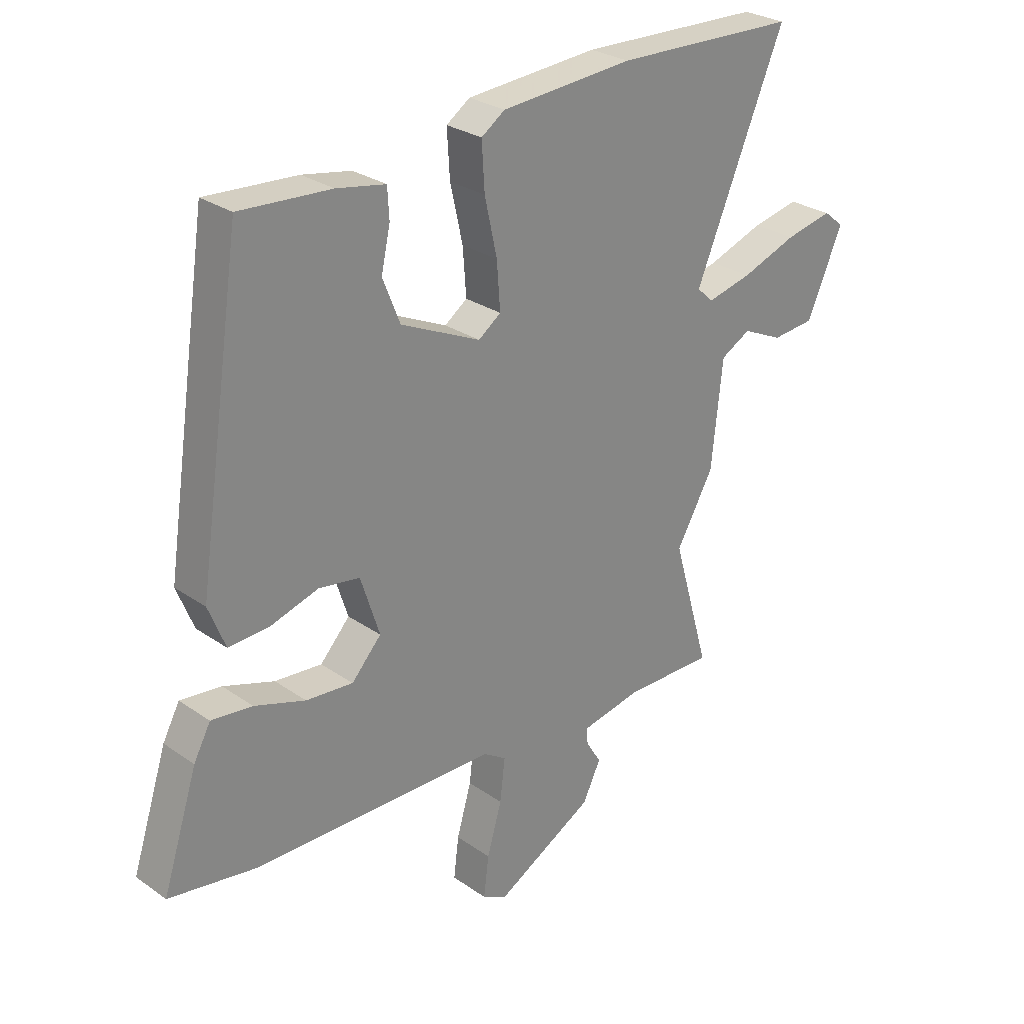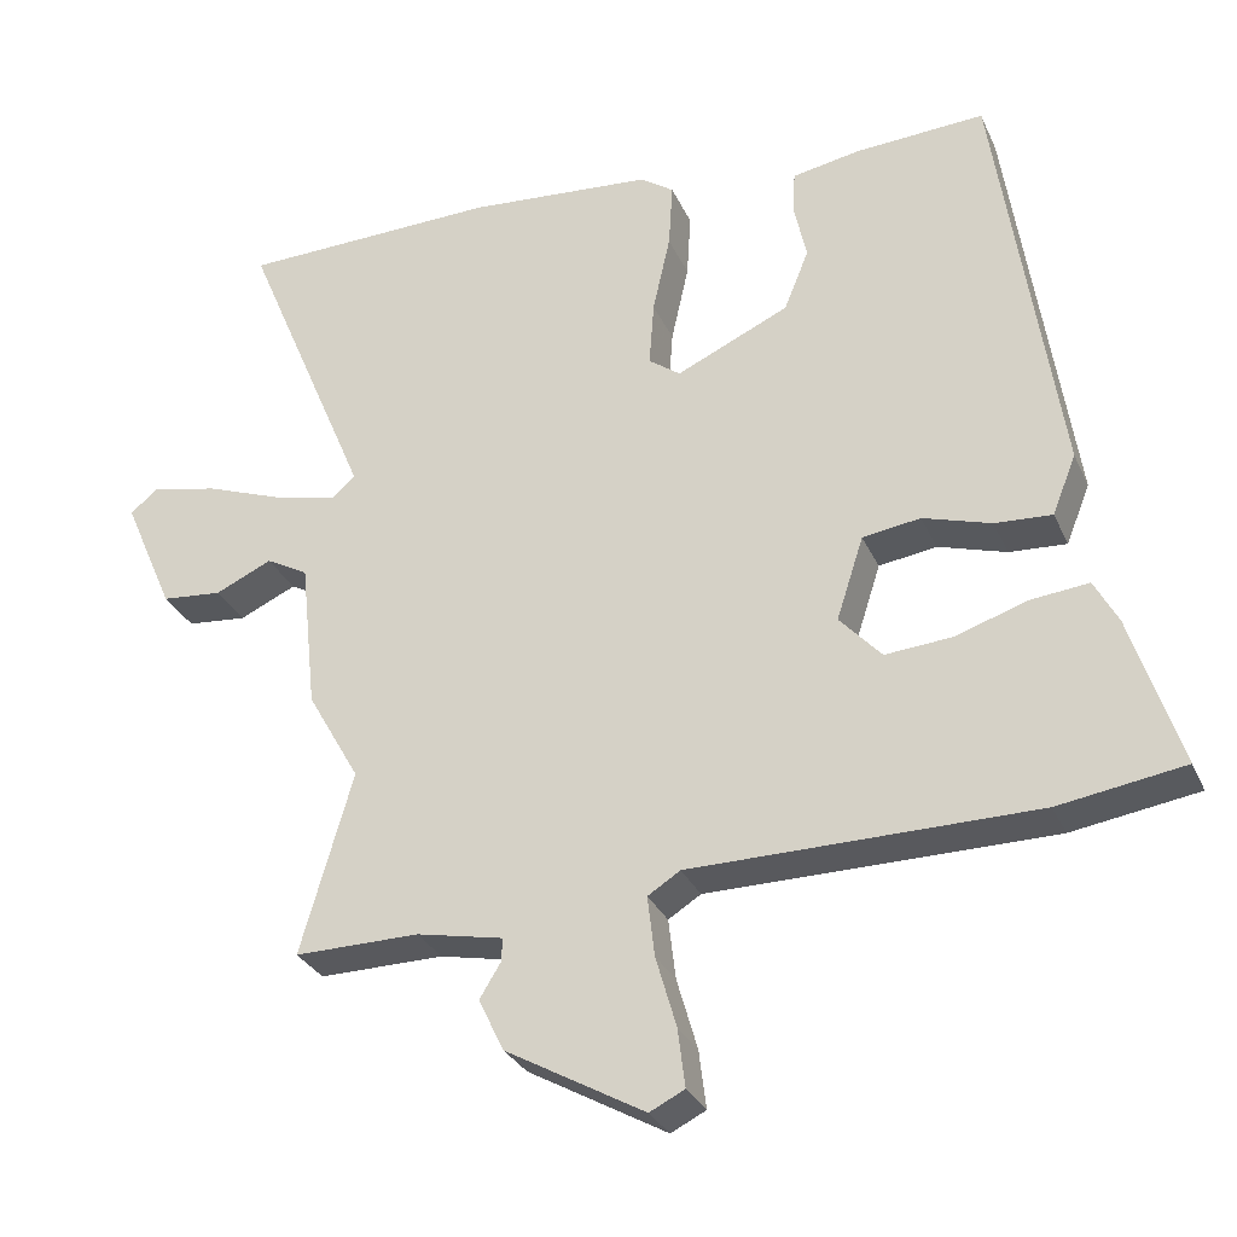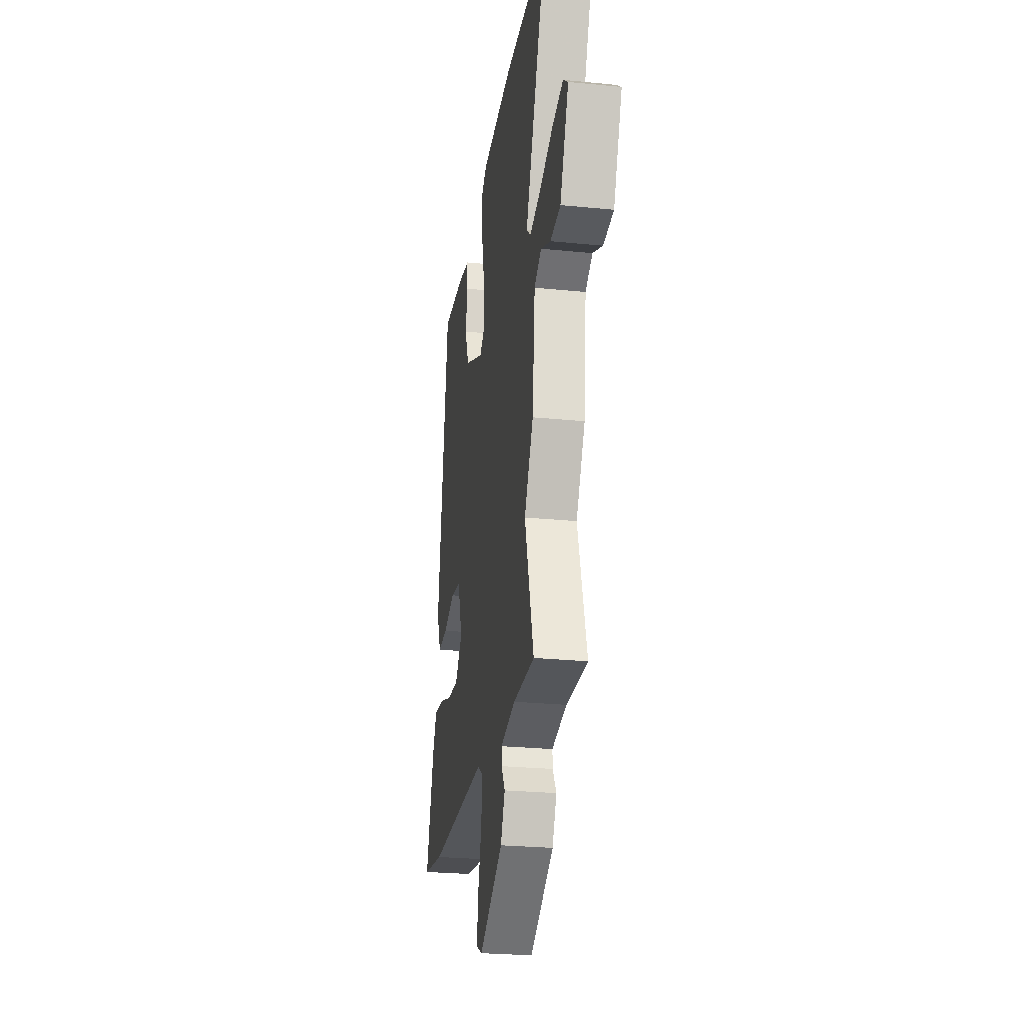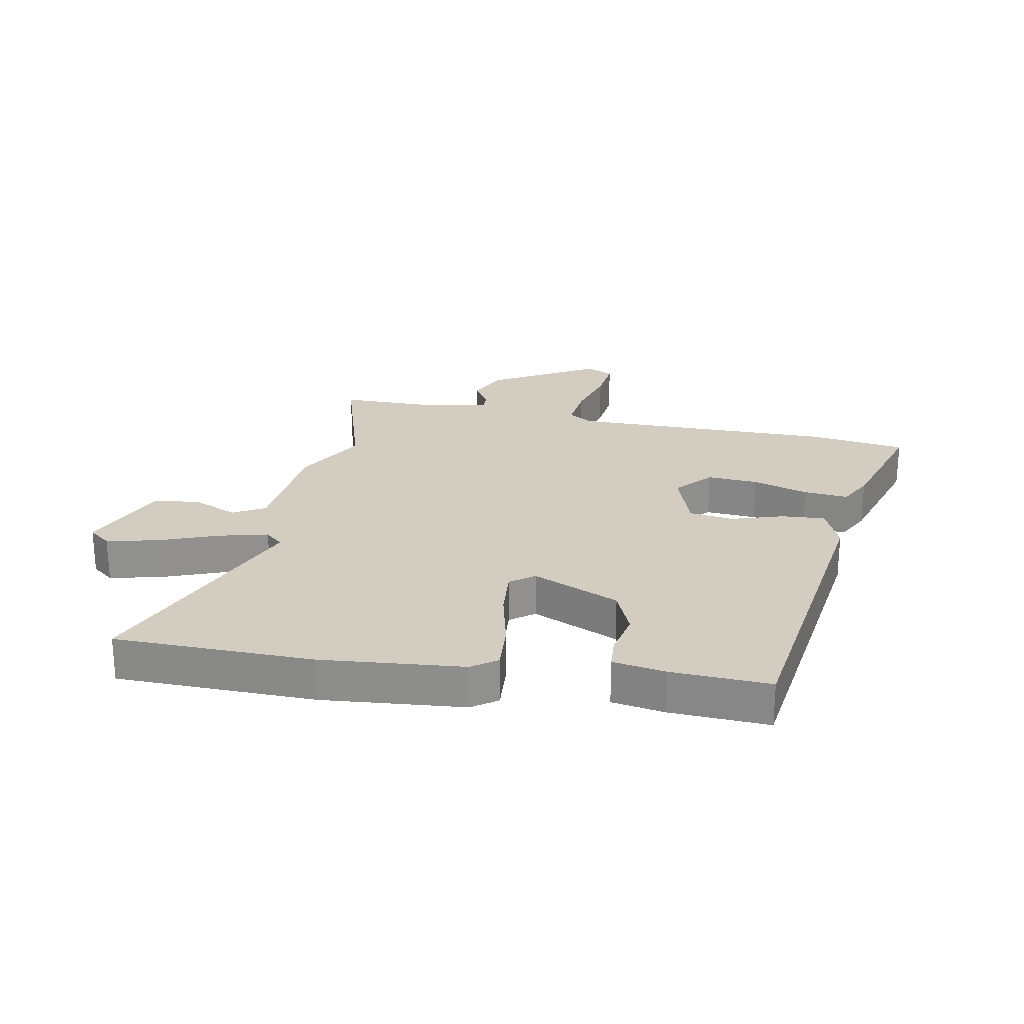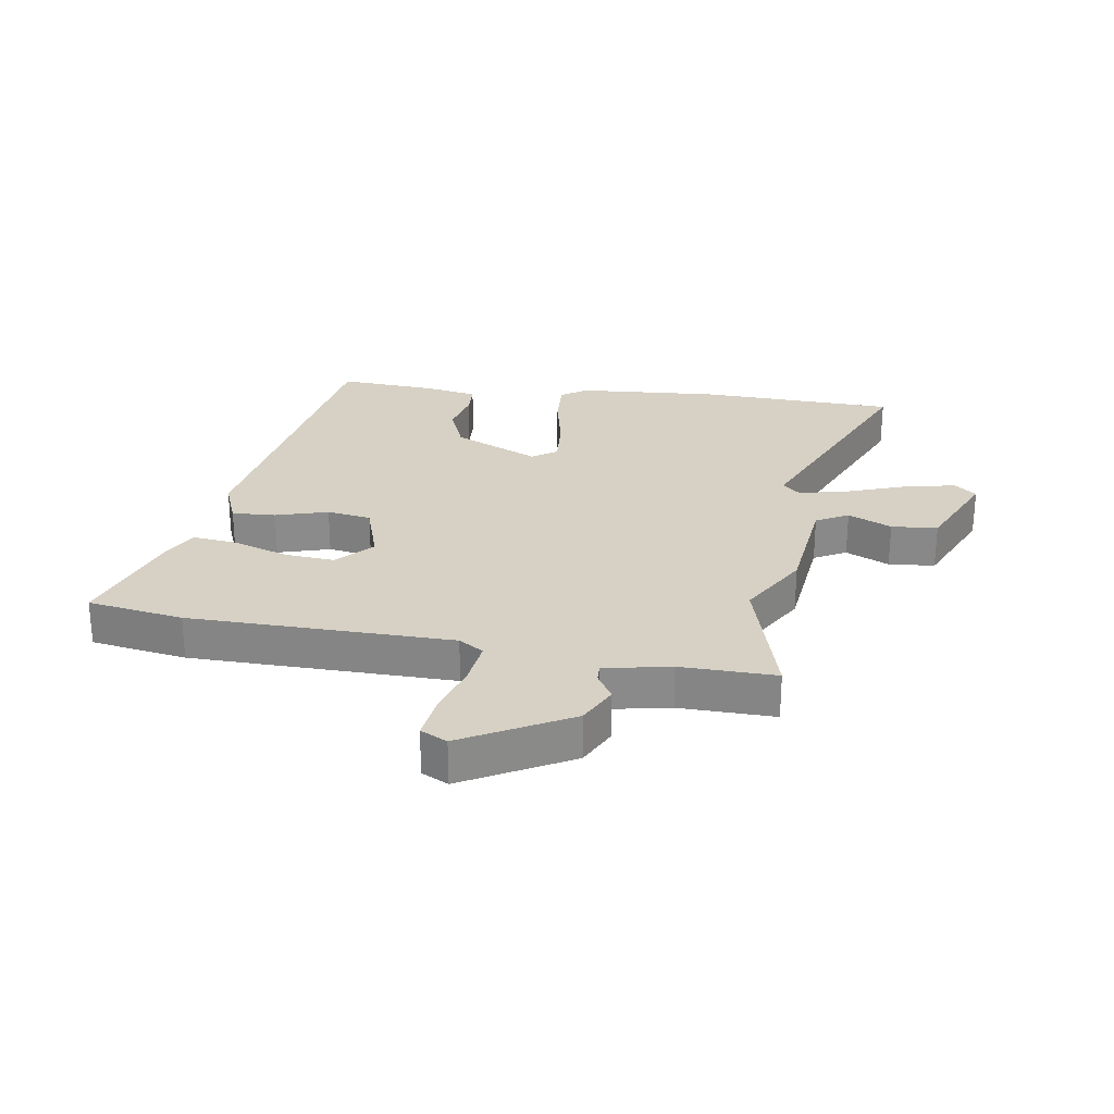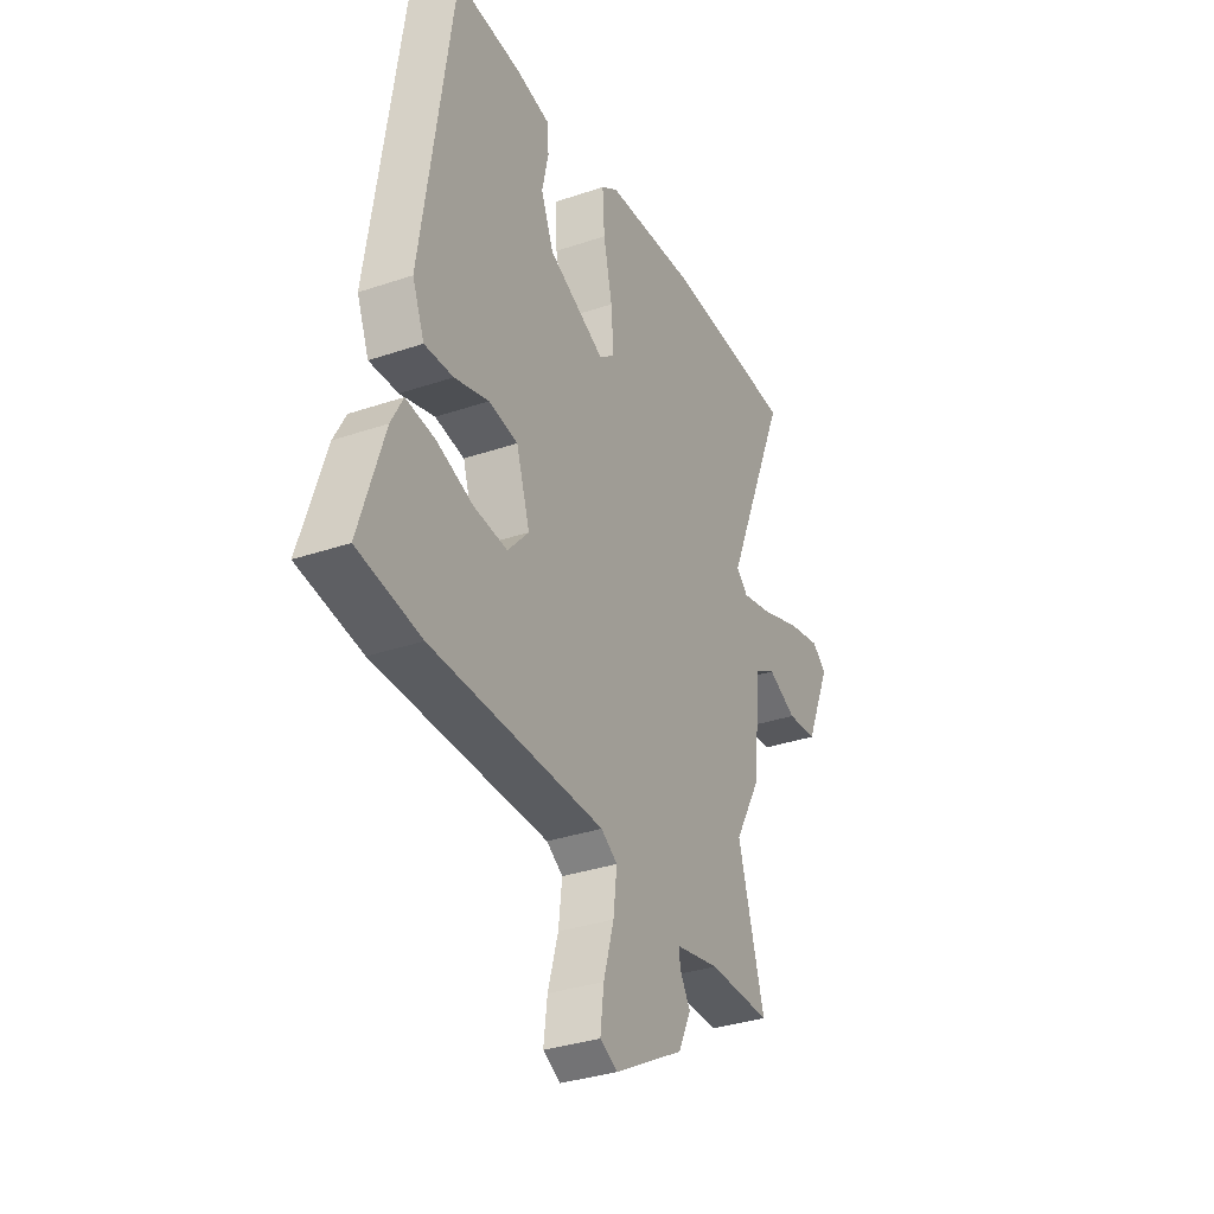
<metadata>
{"format":"obj","ext":"obj","renderer":"f3d","projection":"perspective","resolution":1024,"background":"white","views":[{"elev":27.6,"azim":136.8,"up":"+Z"},{"elev":-29.8,"azim":20.9,"up":"+Z"},{"elev":-26.0,"azim":-99.0,"up":"+Z"},{"elev":24.6,"azim":10.0,"up":"+Y"},{"elev":26.6,"azim":-170.9,"up":"+Y"},{"elev":-33.4,"azim":115.0,"up":"+Z"}]}
</metadata>
<code>
v -0.514 0.07 -0.549
v -0.448 0.07 -0.32
v -0.514 0.07 -0.204
v -0.534 0.07 -0.016
v -0.587 0.07 0.013
v -0.659 0.07 -0.02
v -0.735 0.07 -0.013
v -0.799 0.07 0.133
v -0.763 0.07 0.162
v -0.679 0.07 0.144
v -0.58 0.07 0.108
v -0.5 0.07 0.089
v -0.471 0.07 0.116
v -0.631 0.07 0.496
v -0.305 0.07 0.506
v -0.071 0.07 0.488
v -0.029 0.07 0.459
v -0.034 0.07 0.377
v -0.056 0.07 0.278
v -0.062 0.07 0.196
v -0.022 0.07 0.167
v 0.12 0.07 0.232
v 0.151 0.07 0.309
v 0.135 0.07 0.382
v 0.138 0.07 0.435
v 0.225 0.07 0.451
v 0.387 0.07 0.461
v 0.466 0.07 -0.068
v 0.436 0.07 -0.143
v 0.364 0.07 -0.139
v 0.278 0.07 -0.113
v 0.205 0.07 -0.124
v 0.171 0.07 -0.229
v 0.224 0.07 -0.287
v 0.308 0.07 -0.28
v 0.399 0.07 -0.25
v 0.472 0.07 -0.242
v 0.502 0.07 -0.298
v 0.564 0.07 -0.49
v 0.406 0.07 -0.515
v -0.028 0.07 -0.519
v -0.069 0.07 -0.545
v -0.06 0.07 -0.621
v -0.034 0.07 -0.711
v -0.025 0.07 -0.784
v -0.069 0.07 -0.806
v -0.244 0.07 -0.708
v -0.276 0.07 -0.642
v -0.249 0.07 -0.598
v -0.248 0.07 -0.569
v -0.357 0.07 -0.547
v -0.514 0 -0.549
v -0.448 0 -0.32
v -0.514 0 -0.204
v -0.534 0 -0.016
v -0.587 0 0.013
v -0.659 0 -0.02
v -0.735 0 -0.013
v -0.799 0 0.133
v -0.763 0 0.162
v -0.679 0 0.144
v -0.58 0 0.108
v -0.5 0 0.089
v -0.471 0 0.116
v -0.631 0 0.496
v -0.305 0 0.506
v -0.071 0 0.488
v -0.029 0 0.459
v -0.034 0 0.377
v -0.056 0 0.278
v -0.062 0 0.196
v -0.022 0 0.167
v 0.12 0 0.232
v 0.151 0 0.309
v 0.135 0 0.382
v 0.138 0 0.435
v 0.225 0 0.451
v 0.387 0 0.461
v 0.466 0 -0.068
v 0.436 0 -0.143
v 0.364 0 -0.139
v 0.278 0 -0.113
v 0.205 0 -0.124
v 0.171 0 -0.229
v 0.224 0 -0.287
v 0.308 0 -0.28
v 0.399 0 -0.25
v 0.472 0 -0.242
v 0.502 0 -0.298
v 0.564 0 -0.49
v 0.406 0 -0.515
v -0.028 0 -0.519
v -0.069 0 -0.545
v -0.06 0 -0.621
v -0.034 0 -0.711
v -0.025 0 -0.784
v -0.069 0 -0.806
v -0.244 0 -0.708
v -0.276 0 -0.642
v -0.249 0 -0.598
v -0.248 0 -0.569
v -0.357 0 -0.547
f 46 47 48 49
f 46 49 50
f 43 44 45 46
f 42 43 46 50
f 41 42 50 51
f 39 40 41
f 38 39 41
f 35 36 37 38
f 34 35 38 41
f 33 34 41 51
f 28 29 30 31
f 28 31 32
f 27 28 32
f 23 24 25 26
f 22 23 26 27
f 16 17 18 19
f 16 19 20
f 13 14 15 16
f 12 13 16 20
f 8 9 10 11
f 8 11 12
f 5 6 7 8
f 4 5 8 12
f 2 3 4 12
f 33 51 1 2
f 22 27 32 33
f 21 22 33 2
f 2 12 20 21
f 100 99 98 97
f 101 100 97
f 97 96 95 94
f 101 97 94 93
f 102 101 93 92
f 92 91 90
f 92 90 89
f 89 88 87 86
f 92 89 86 85
f 102 92 85 84
f 82 81 80 79
f 83 82 79
f 83 79 78
f 77 76 75 74
f 78 77 74 73
f 70 69 68 67
f 71 70 67
f 67 66 65 64
f 71 67 64 63
f 62 61 60 59
f 63 62 59
f 59 58 57 56
f 63 59 56 55
f 63 55 54 53
f 53 52 102 84
f 84 83 78 73
f 53 84 73 72
f 72 71 63 53
f 1 52 53 2
f 2 53 54 3
f 3 54 55 4
f 4 55 56 5
f 5 56 57 6
f 6 57 58 7
f 7 58 59 8
f 8 59 60 9
f 9 60 61 10
f 10 61 62 11
f 11 62 63 12
f 12 63 64 13
f 13 64 65 14
f 14 65 66 15
f 15 66 67 16
f 16 67 68 17
f 17 68 69 18
f 18 69 70 19
f 19 70 71 20
f 20 71 72 21
f 21 72 73 22
f 22 73 74 23
f 23 74 75 24
f 24 75 76 25
f 25 76 77 26
f 26 77 78 27
f 27 78 79 28
f 28 79 80 29
f 29 80 81 30
f 30 81 82 31
f 31 82 83 32
f 32 83 84 33
f 33 84 85 34
f 34 85 86 35
f 35 86 87 36
f 36 87 88 37
f 37 88 89 38
f 38 89 90 39
f 39 90 91 40
f 40 91 92 41
f 41 92 93 42
f 42 93 94 43
f 43 94 95 44
f 44 95 96 45
f 45 96 97 46
f 46 97 98 47
f 47 98 99 48
f 48 99 100 49
f 49 100 101 50
f 50 101 102 51
f 51 102 52 1

</code>
